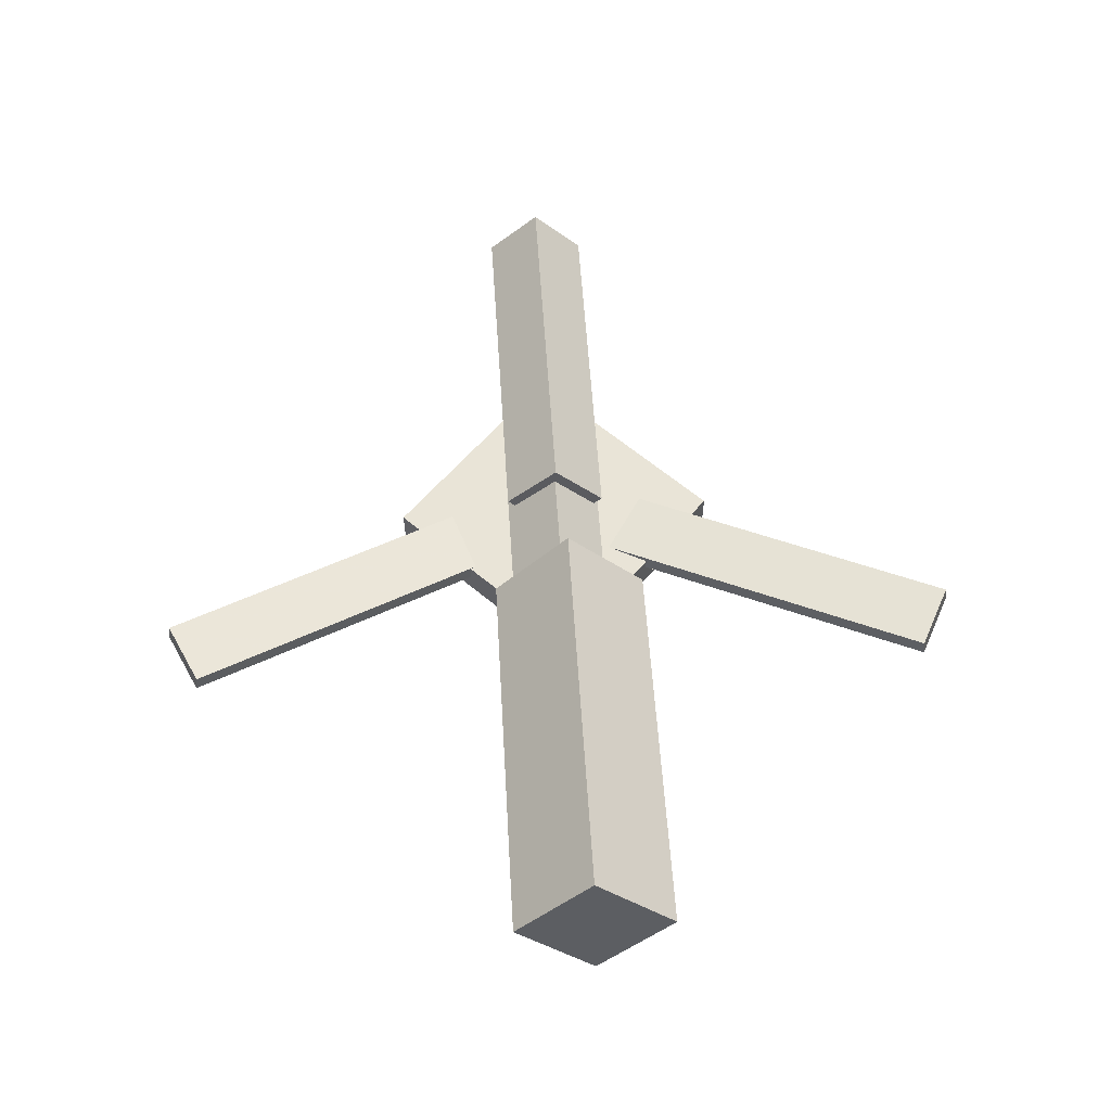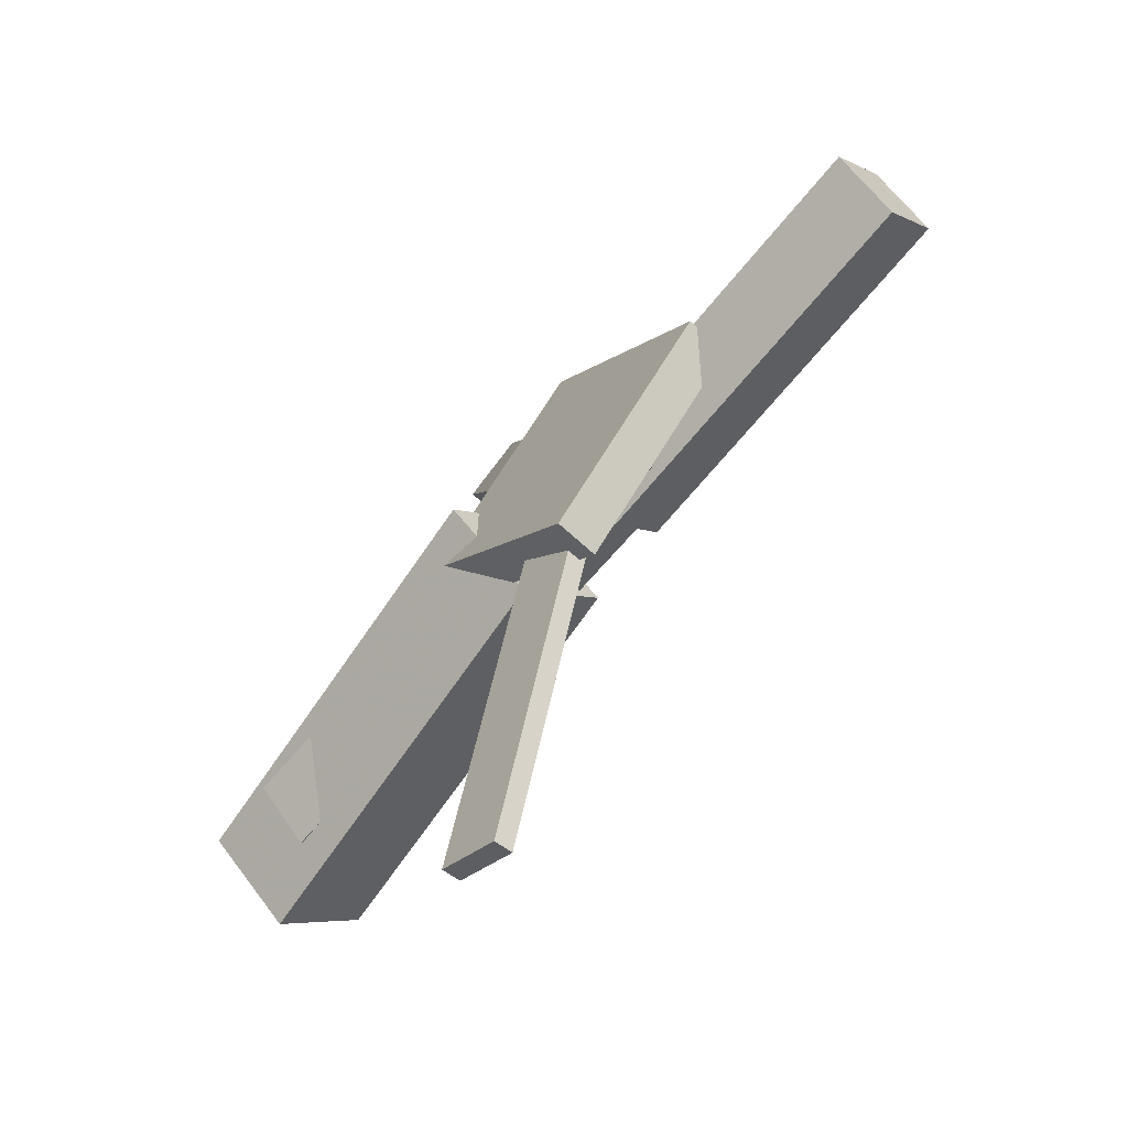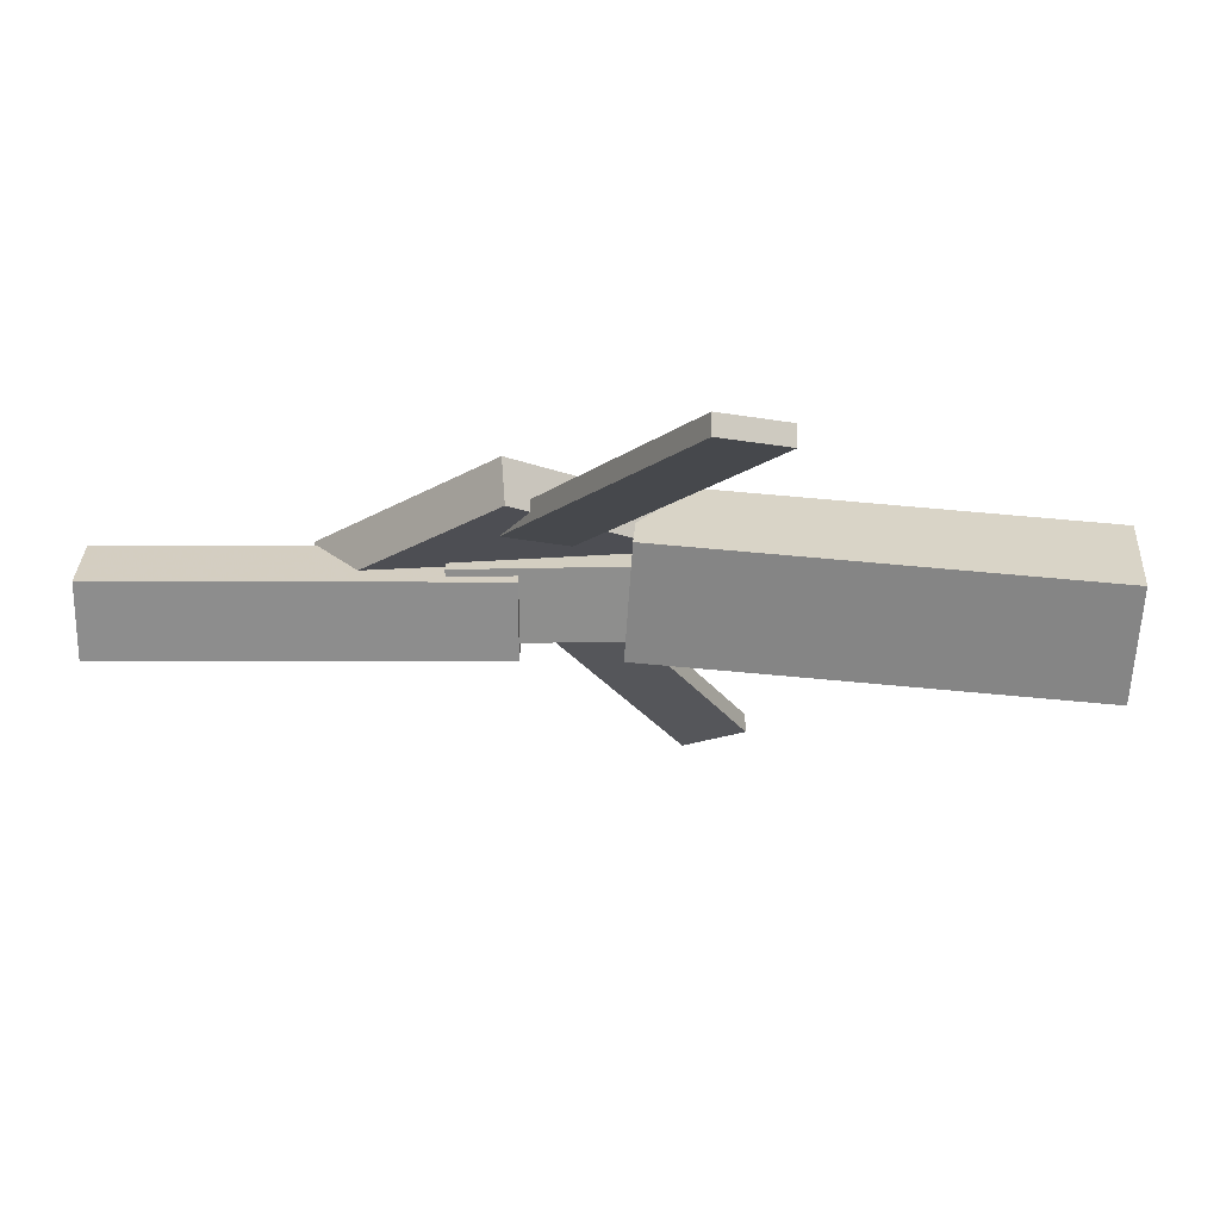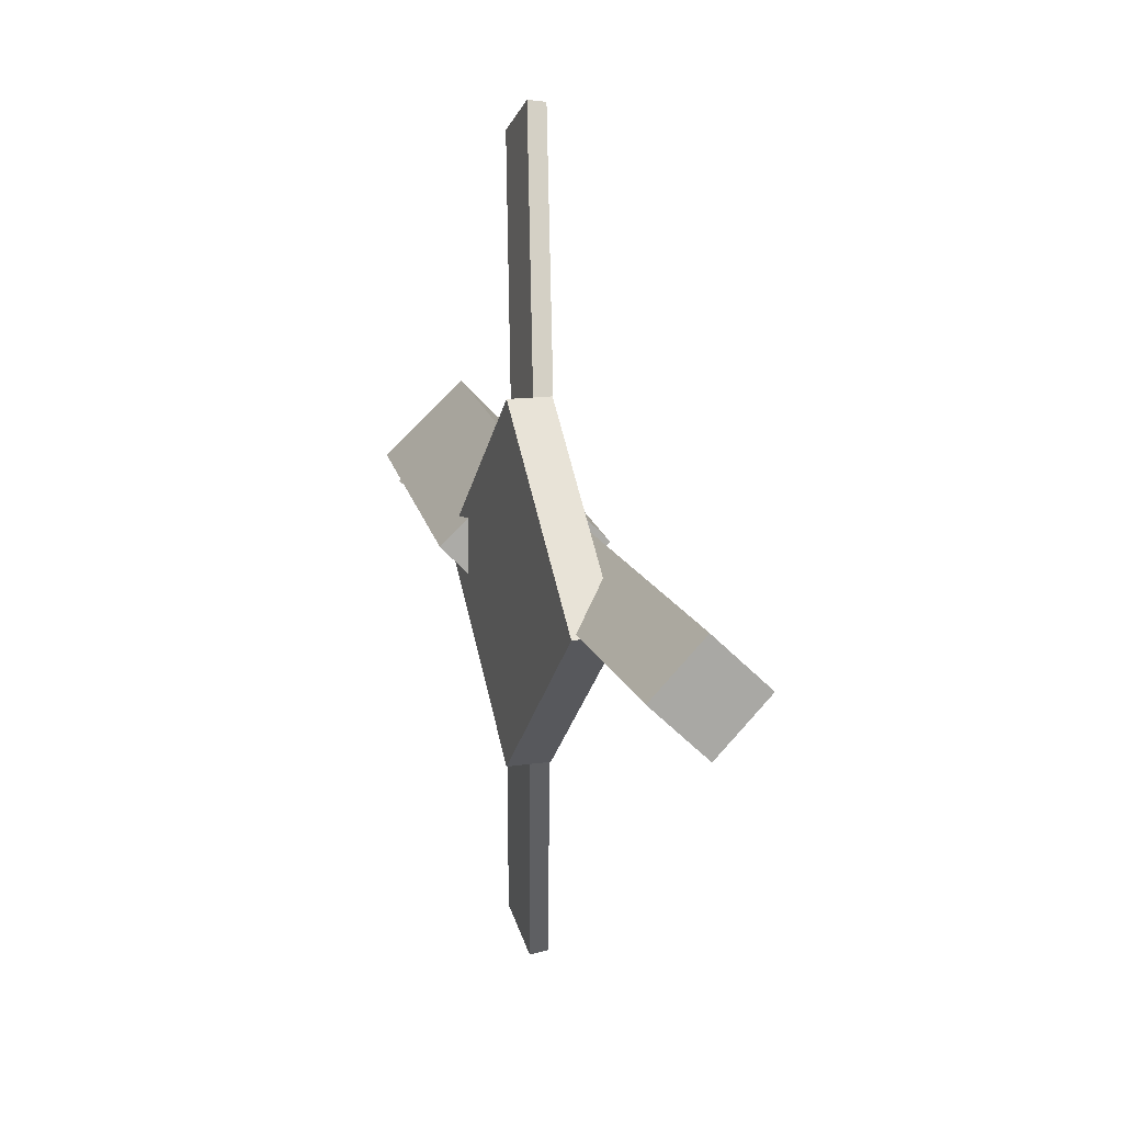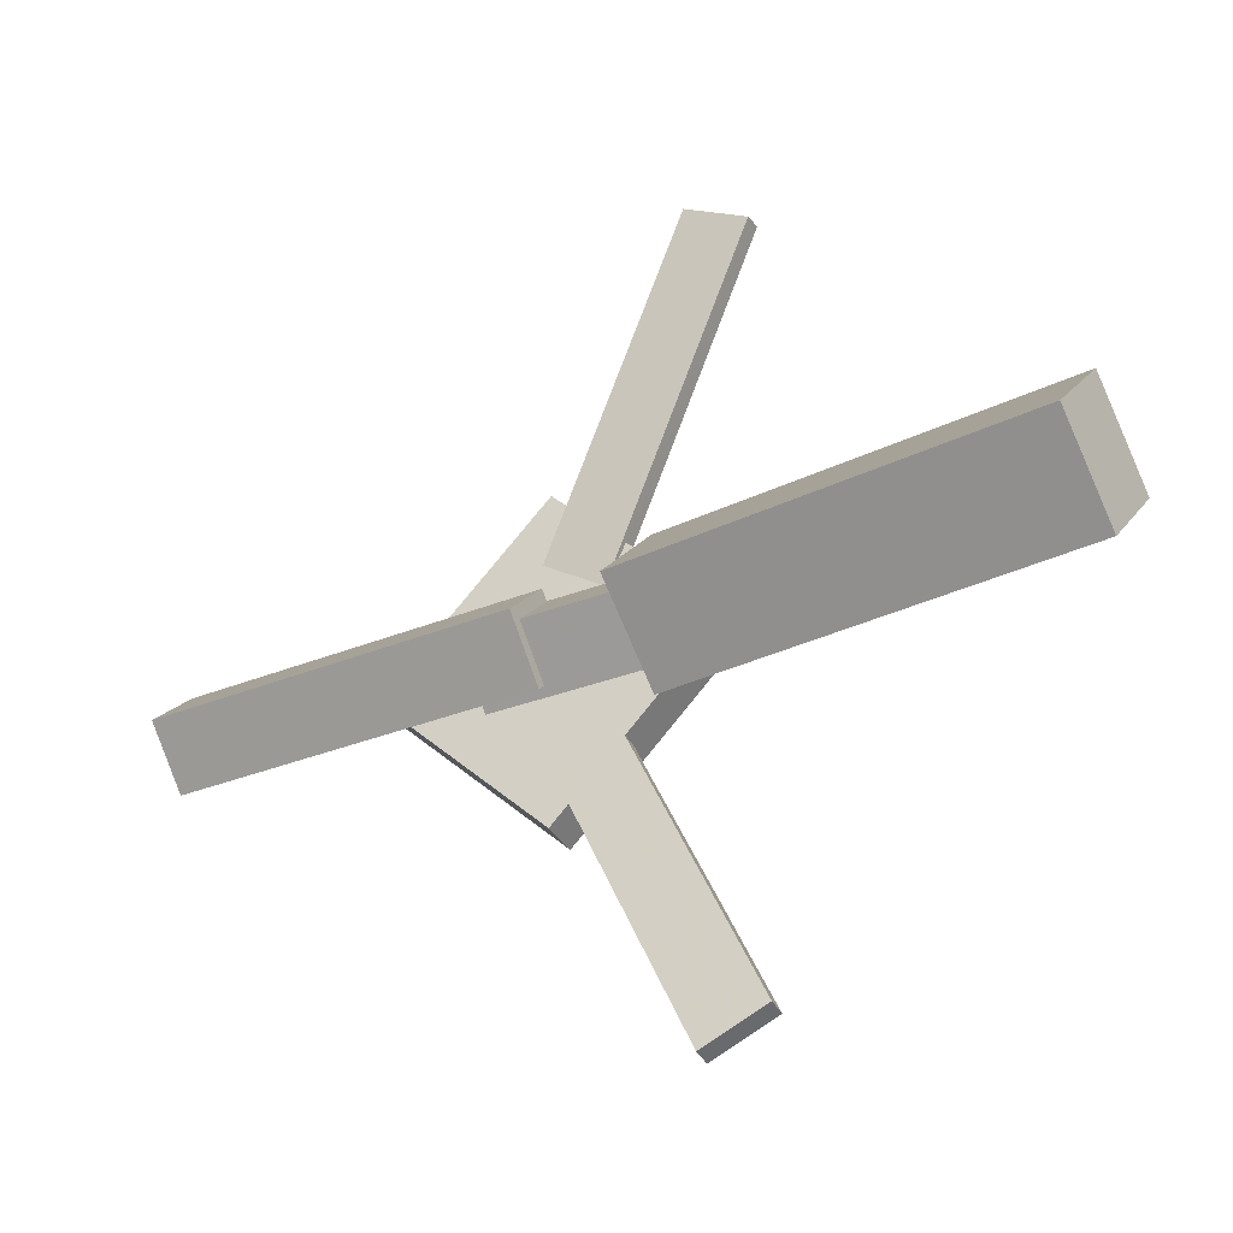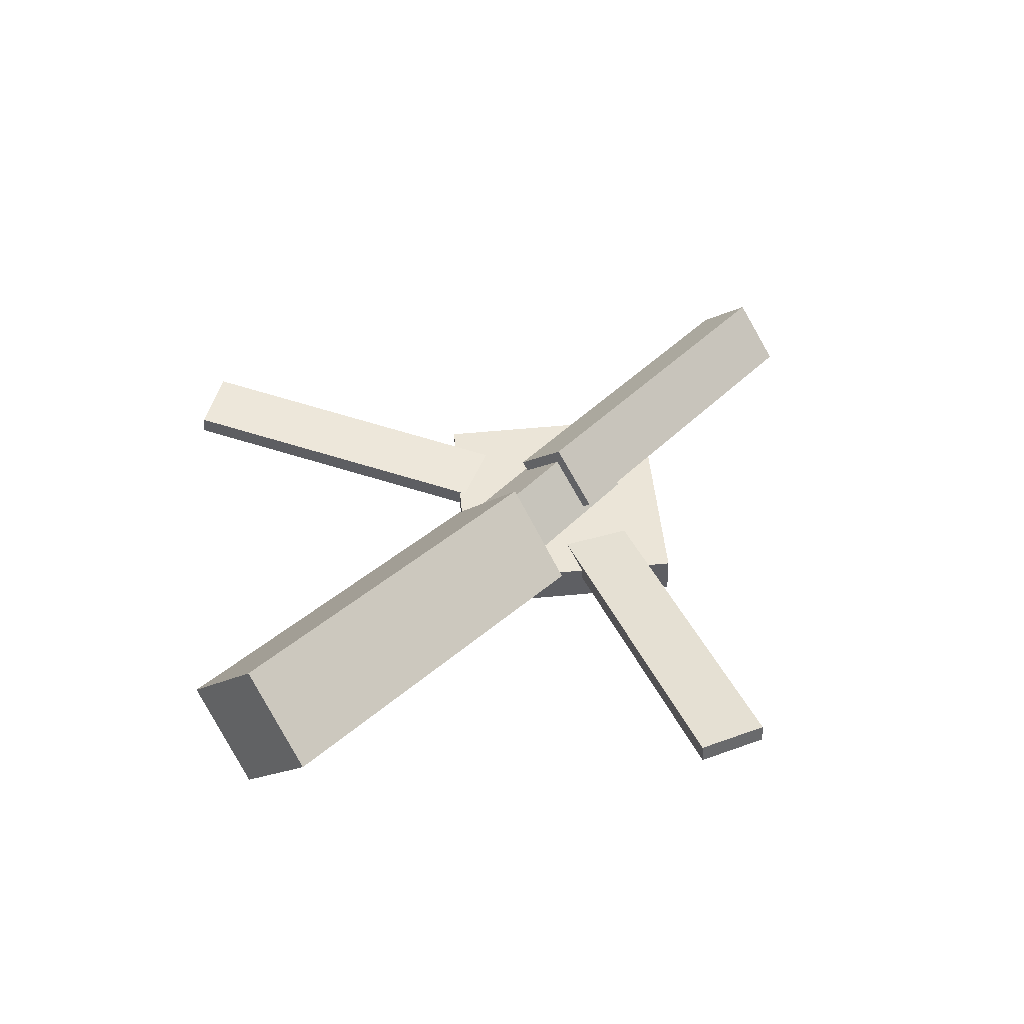
<metadata>
{"format":"obj","ext":"obj","renderer":"f3d","projection":"perspective","resolution":1024,"background":"white","views":[{"elev":59.2,"azim":-93.3,"up":"+Y"},{"elev":-65.3,"azim":48.5,"up":"+Z"},{"elev":71.9,"azim":177.4,"up":"+Z"},{"elev":14.1,"azim":71.9,"up":"+Z"},{"elev":-32.7,"azim":-153.9,"up":"+Z"},{"elev":46.3,"azim":-49.2,"up":"+Y"}]}
</metadata>
<code>
v -0.02993 -0.0609 -0.05324
v -0.03829 -0.1216 0.01009
v -0.3565 -0.0163 -0.0536
v -0.3649 -0.077 0.009731
v -0.0214 0.002058 0.00823
v -0.02976 -0.05864 0.07156
v -0.348 0.04665 0.007872
v -0.3564 -0.01405 0.0712
f 1.0 7.0 5.0
f 1.0 3.0 7.0
f 1.0 4.0 3.0
f 1.0 2.0 4.0
f 3.0 8.0 7.0
f 3.0 4.0 8.0
f 5.0 7.0 8.0
f 5.0 8.0 6.0
f 1.0 5.0 6.0
f 1.0 6.0 2.0
f 2.0 6.0 8.0
f 2.0 8.0 4.0
v -0.07082 -0.0447 0.3232
v -0.0702 -0.03028 0.3215
v -0.12 -0.04554 0.2981
v -0.1194 -0.03111 0.2964
v 0.06305 -0.08152 0.06188
v 0.06368 -0.0671 0.06017
v 0.01384 -0.08236 0.03679
v 0.01447 -0.06793 0.03507
f 9.0 15.0 13.0
f 9.0 11.0 15.0
f 9.0 12.0 11.0
f 9.0 10.0 12.0
f 11.0 16.0 15.0
f 11.0 12.0 16.0
f 13.0 15.0 16.0
f 13.0 16.0 14.0
f 9.0 13.0 14.0
f 9.0 14.0 10.0
f 10.0 14.0 16.0
f 10.0 16.0 12.0
v -0.3023 -0.08267 0.001134
v 0.09129 -0.09493 -0.002159
v -0.3007 -0.04475 0.04141
v 0.0928 -0.05701 0.03812
v -0.3013 -0.04323 -0.03603
v 0.0922 -0.05549 -0.03932
v -0.2998 -0.005312 0.00425
v 0.09372 -0.01757 0.000957
f 17.0 23.0 21.0
f 17.0 19.0 23.0
f 17.0 20.0 19.0
f 17.0 18.0 20.0
f 19.0 24.0 23.0
f 19.0 20.0 24.0
f 21.0 23.0 24.0
f 21.0 24.0 22.0
f 17.0 21.0 22.0
f 17.0 22.0 18.0
f 18.0 22.0 24.0
f 18.0 24.0 20.0
v 0.3346 -0.05658 -0.04113
v 0.04505 -0.0421 -0.03911
v 0.3368 -0.01762 4.359e-05
v 0.04728 -0.003148 0.002061
v 0.3328 -0.09841 -0.001442
v 0.04324 -0.08394 0.0005753
v 0.335 -0.05946 0.03973
v 0.04547 -0.04498 0.04174
f 25.0 31.0 29.0
f 25.0 27.0 31.0
f 25.0 28.0 27.0
f 25.0 26.0 28.0
f 27.0 32.0 31.0
f 27.0 28.0 32.0
f 29.0 31.0 32.0
f 29.0 32.0 30.0
f 25.0 29.0 30.0
f 25.0 30.0 26.0
f 26.0 30.0 32.0
f 26.0 32.0 28.0
v 0.04985 -0.09902 -0.1303
v 0.1815 -0.09473 -0.003073
v -0.08068 -0.1022 0.004815
v 0.051 -0.09795 0.1321
v 0.0489 -0.06595 -0.1305
v 0.1806 -0.06166 -0.003204
v -0.08163 -0.06917 0.004684
v 0.05005 -0.06488 0.132
f 33.0 39.0 37.0
f 33.0 35.0 39.0
f 33.0 36.0 35.0
f 33.0 34.0 36.0
f 35.0 40.0 39.0
f 35.0 36.0 40.0
f 37.0 39.0 40.0
f 37.0 40.0 38.0
f 33.0 37.0 38.0
f 33.0 38.0 34.0
f 34.0 38.0 40.0
f 34.0 40.0 36.0
v 0.05852 -0.08389 -0.06651
v 0.01039 -0.08611 -0.0431
v -0.06979 -0.04504 -0.3265
v -0.1179 -0.04726 -0.3031
v 0.05883 -0.06929 -0.06449
v 0.0107 -0.07151 -0.04107
v -0.06948 -0.03044 -0.3245
v -0.1176 -0.03266 -0.3011
f 41.0 47.0 45.0
f 41.0 43.0 47.0
f 41.0 44.0 43.0
f 41.0 42.0 44.0
f 43.0 48.0 47.0
f 43.0 44.0 48.0
f 45.0 47.0 48.0
f 45.0 48.0 46.0
f 41.0 45.0 46.0
f 41.0 46.0 42.0
f 42.0 46.0 48.0
f 42.0 48.0 44.0

</code>
